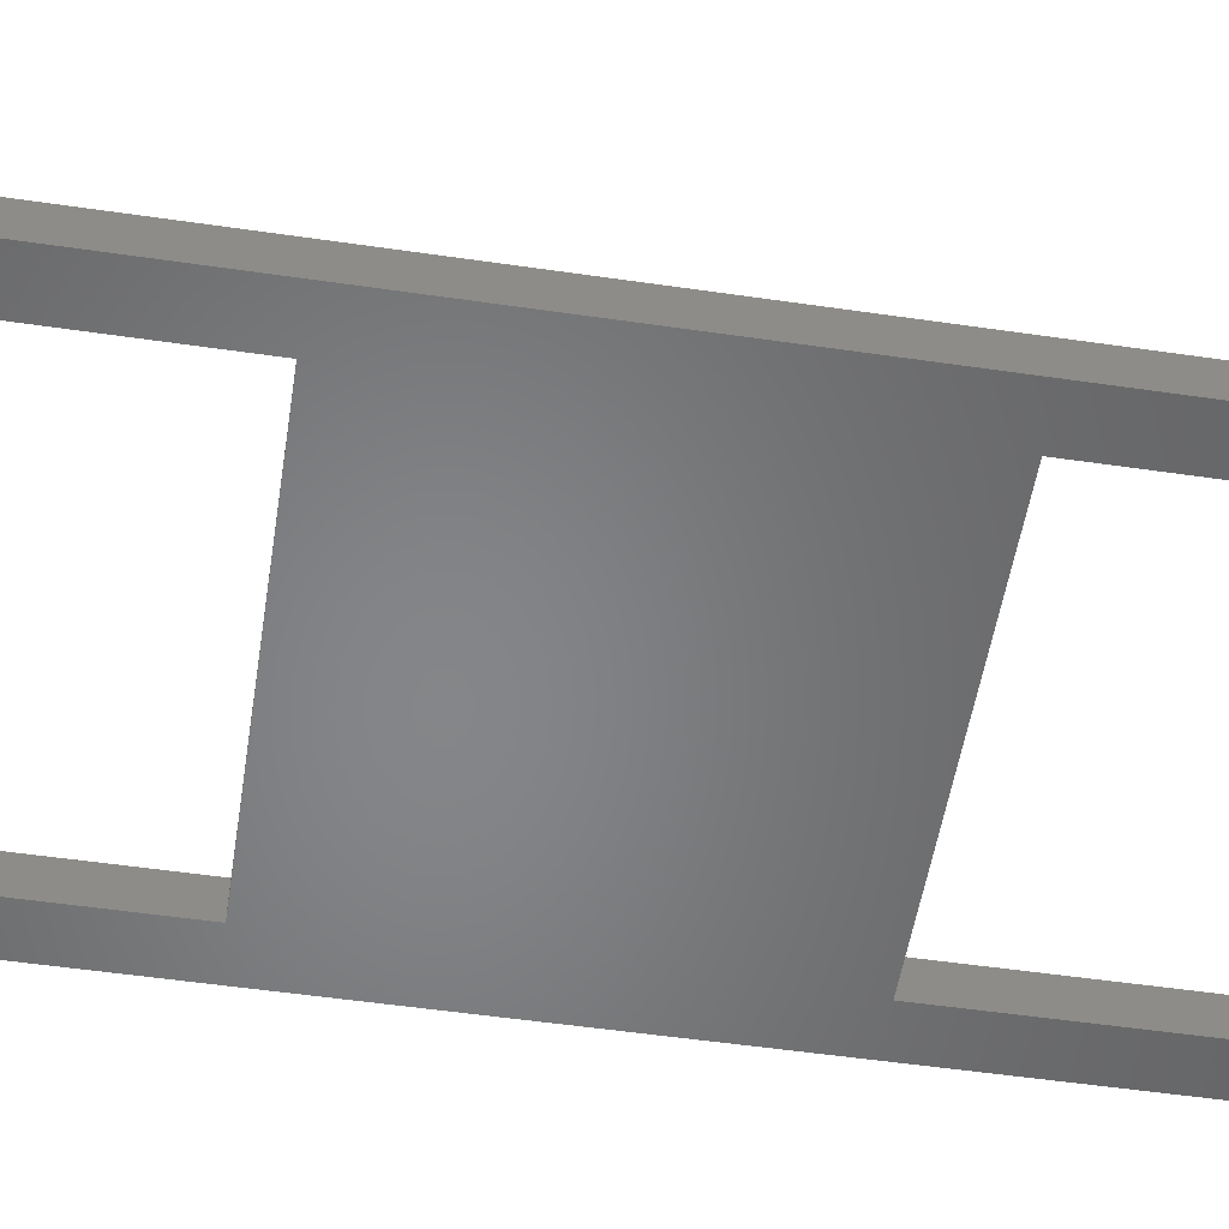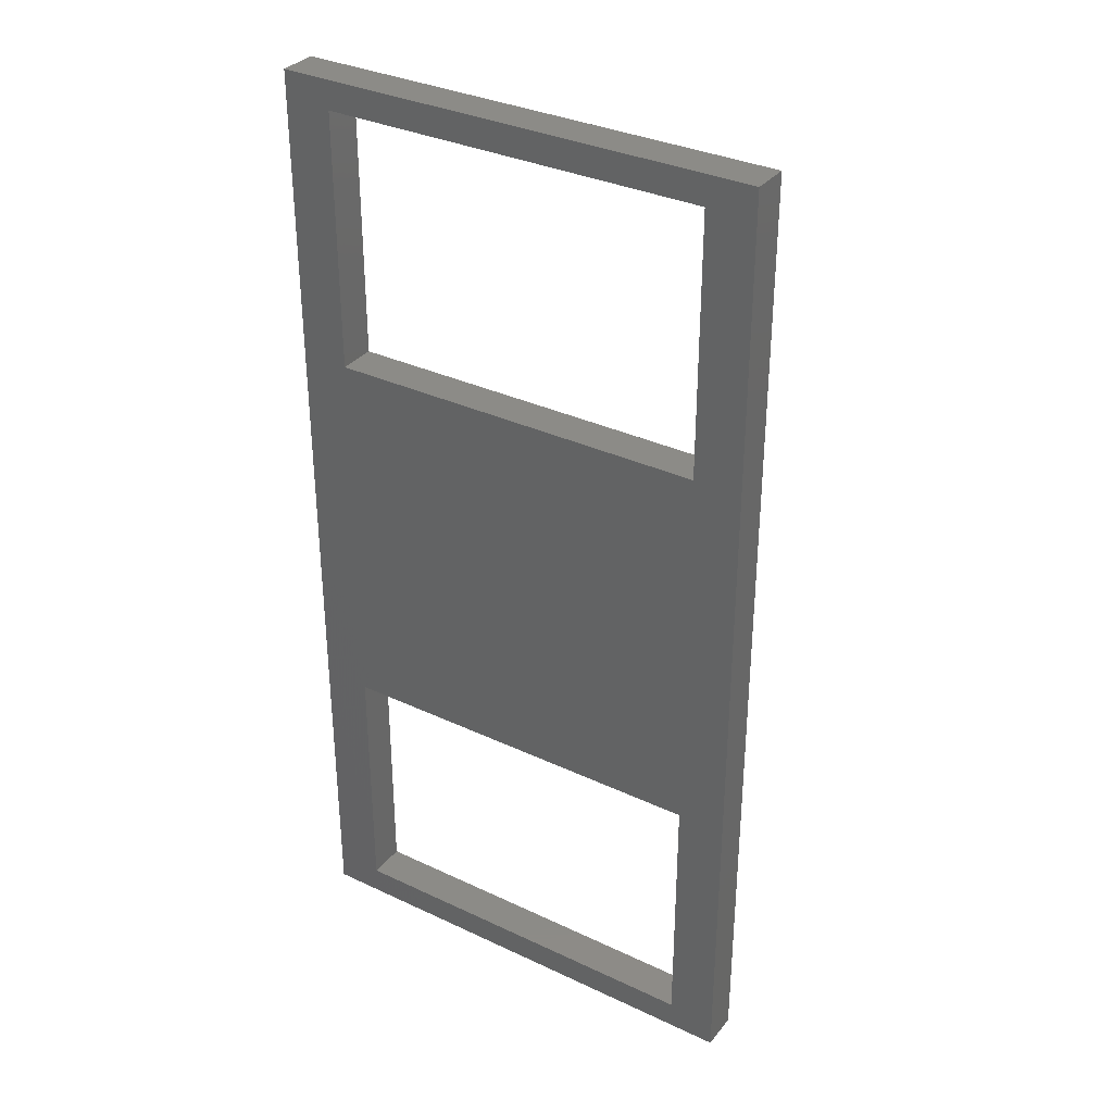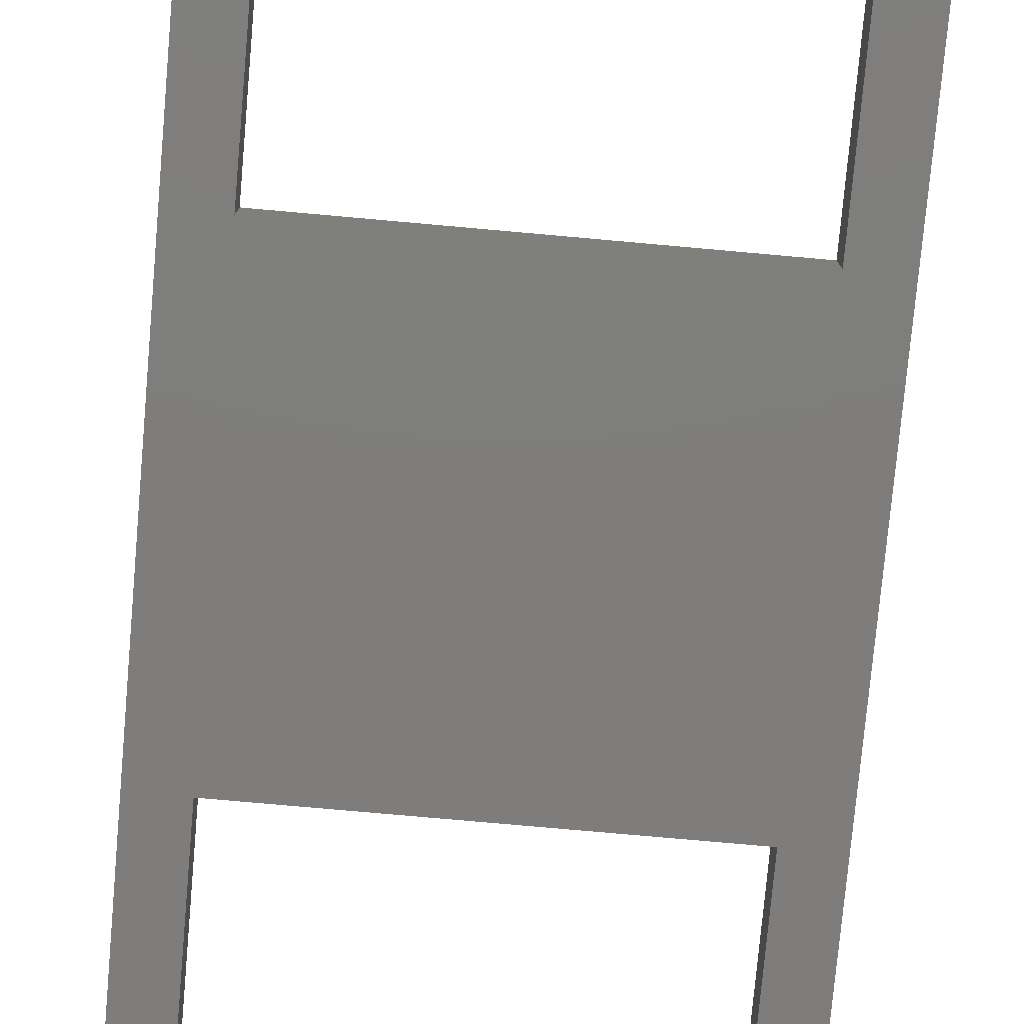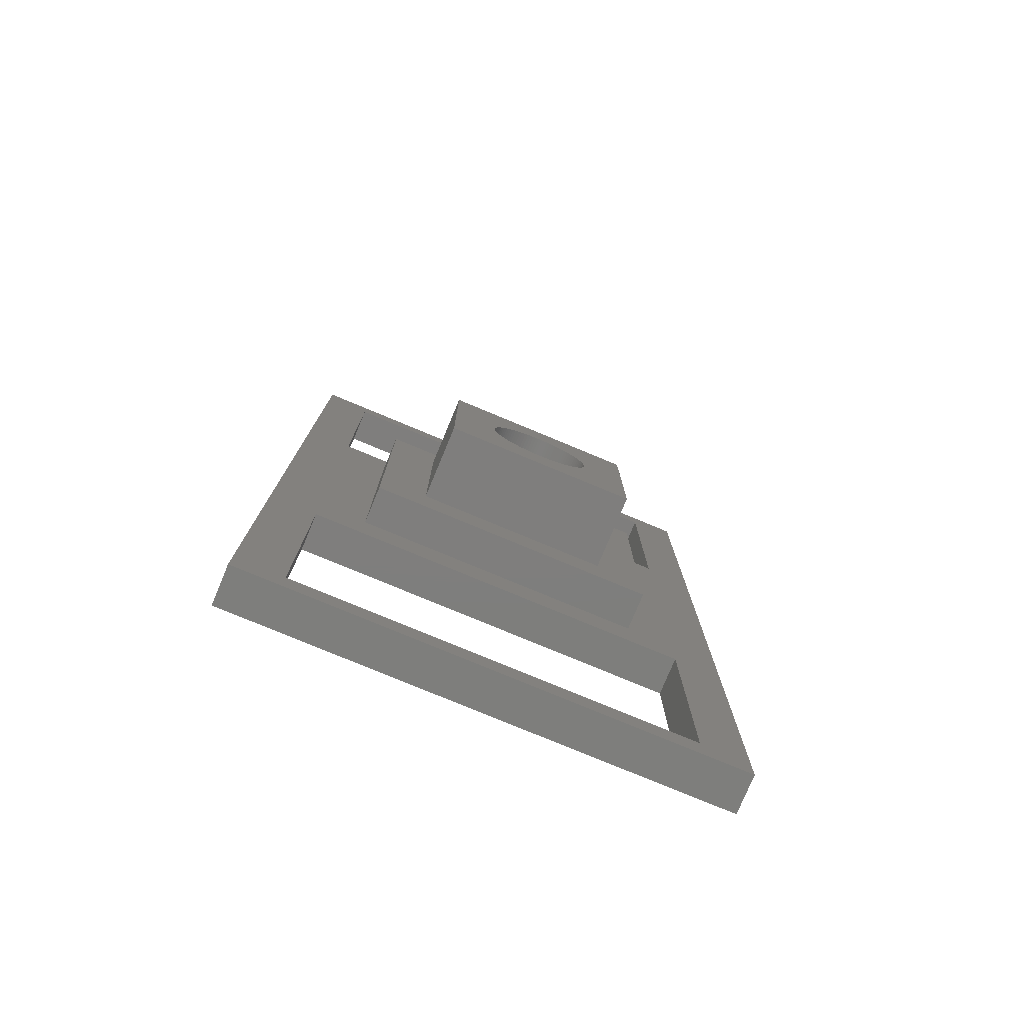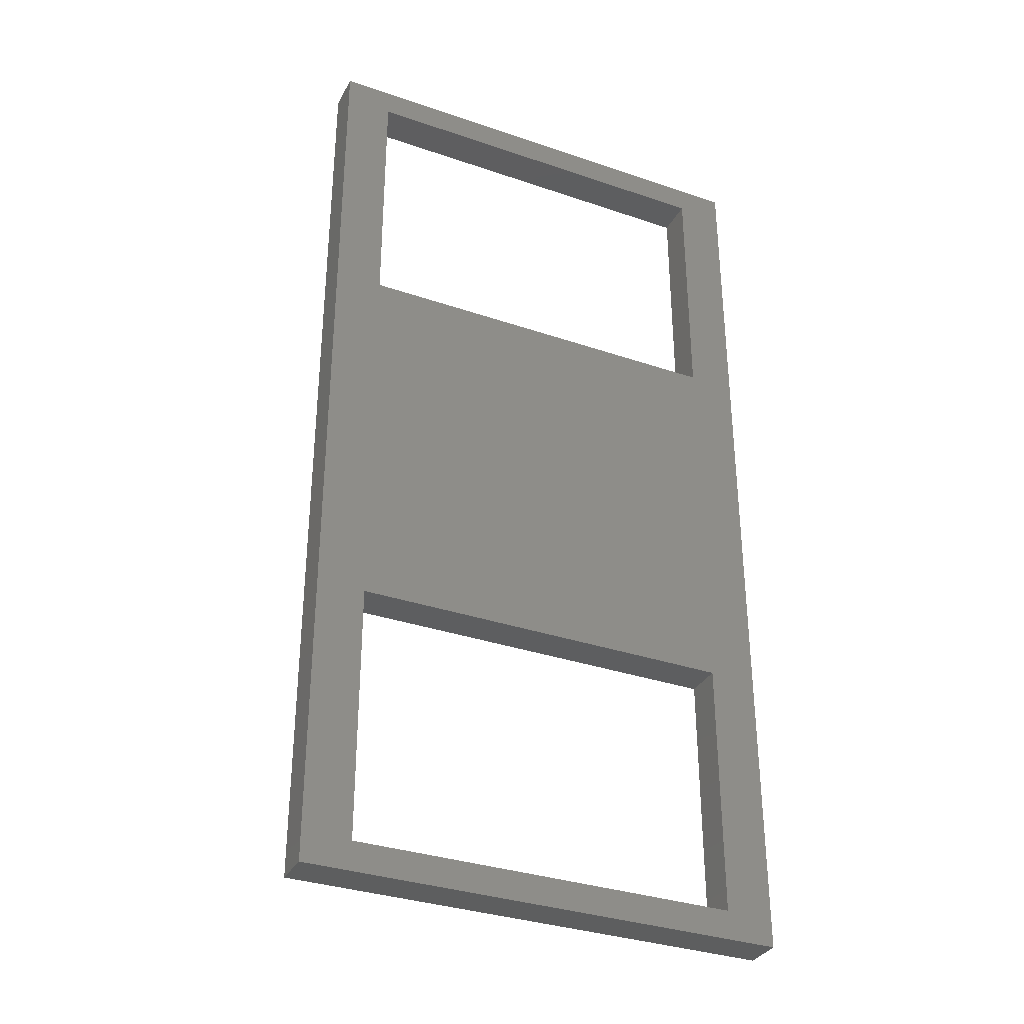
<metadata>
{"format":"stl","ext":"stl","renderer":"f3d","projection":"perspective","resolution":1024,"background":"white","views":[{"elev":-52.9,"azim":-98.9,"up":"+Z"},{"elev":33.6,"azim":-147.3,"up":"+Y"},{"elev":-77.3,"azim":-5.1,"up":"+Z"},{"elev":-78.1,"azim":-22.6,"up":"+Y"},{"elev":-33.8,"azim":155.1,"up":"+Y"}]}
</metadata>
<code>
# stl→obj: 240 verts, 484 faces
v -7.5 -7.5 1
v -7.5 7.5 3
v -7.5 7.5 1
v -7.5 -7.5 3
v 7.5 7.5 3
v 5 5 3
v 7.5 -7.5 3
v -5 5 3
v -5 -5 3
v 5 -5 3
v 7.5 7.5 1
v 7.5 -7.5 1
v -5 5 7
v -5 -5 7
v 5 5 7
v 2.7 0 7
v 5 -5 7
v 2.695 0.1695 7
v 2.679 0.3384 7
v 2.652 0.5059 7
v 2.615 0.6715 7
v 2.568 0.8343 7
v 2.51 0.9939 7
v 2.443 1.15 7
v 2.366 1.301 7
v 2.28 1.447 7
v 2.184 1.587 7
v 2.08 1.721 7
v 1.968 1.848 7
v 1.848 1.968 7
v 1.721 2.08 7
v 1.587 2.184 7
v 1.447 2.28 7
v 1.301 2.366 7
v 1.15 2.443 7
v 0.9939 2.51 7
v 0.8343 2.568 7
v 0.6715 2.615 7
v 0.5059 2.652 7
v 0.3384 2.679 7
v 0.1695 2.695 7
v 0 2.7 7
v -0.1695 2.695 7
v -0.3384 2.679 7
v -0.5059 2.652 7
v -0.6715 2.615 7
v -0.8343 2.568 7
v -2.695 0.1695 7
v -2.7 0 7
v -2.679 0.3384 7
v -2.652 0.5059 7
v -2.615 0.6715 7
v -2.568 0.8343 7
v -2.51 0.9939 7
v -2.443 1.15 7
v -2.366 1.301 7
v -2.28 1.447 7
v -2.184 1.587 7
v -2.08 1.721 7
v -1.968 1.848 7
v -1.848 1.968 7
v -1.721 2.08 7
v -1.587 2.184 7
v -1.447 2.28 7
v -1.301 2.366 7
v -1.15 2.443 7
v -0.9939 2.51 7
v 2.695 -0.1695 7
v 2.679 -0.3384 7
v 2.652 -0.5059 7
v 2.615 -0.6715 7
v 2.568 -0.8343 7
v 2.51 -0.9939 7
v 2.443 -1.15 7
v 2.366 -1.301 7
v 2.28 -1.447 7
v 2.184 -1.587 7
v 2.08 -1.721 7
v 1.968 -1.848 7
v 1.848 -1.968 7
v 1.721 -2.08 7
v 1.587 -2.184 7
v 1.447 -2.28 7
v 1.301 -2.366 7
v 1.15 -2.443 7
v 0.9939 -2.51 7
v 0.8343 -2.568 7
v 0.6715 -2.615 7
v 0.5059 -2.652 7
v 0.3384 -2.679 7
v 0.1695 -2.695 7
v 0 -2.7 7
v -0.1695 -2.695 7
v -0.3384 -2.679 7
v -0.5059 -2.652 7
v -0.6715 -2.615 7
v -0.8343 -2.568 7
v -0.9939 -2.51 7
v -2.695 -0.1695 7
v -2.679 -0.3384 7
v -2.652 -0.5059 7
v -2.615 -0.6715 7
v -2.568 -0.8343 7
v -1.15 -2.443 7
v -1.301 -2.366 7
v -1.447 -2.28 7
v -1.587 -2.184 7
v -1.721 -2.08 7
v -1.848 -1.968 7
v -1.968 -1.848 7
v -2.08 -1.721 7
v -2.184 -1.587 7
v -2.28 -1.447 7
v -2.366 -1.301 7
v -2.443 -1.15 7
v -2.51 -0.9939 7
v -12.5 -25 -1
v -12.5 25 1
v -12.5 25 -1
v -12.5 -25 1
v 10 10 1
v 10 -10 1
v -10 10 1
v 12.5 25 1
v 10 23.5 1
v -10 23.5 1
v -10 -10 1
v 12.5 -25 1
v 10 -23.5 1
v -10 -23.5 1
v 2.695 0.1695 1
v 2.695 -0.1695 1
v 2.7 0 1
v 2.679 0.3384 1
v 2.679 -0.3384 1
v 2.652 0.5059 1
v 2.652 -0.5059 1
v 2.615 0.6715 1
v 2.615 -0.6715 1
v 2.568 0.8343 1
v 2.568 -0.8343 1
v 2.51 0.9939 1
v 2.51 -0.9939 1
v 2.443 1.15 1
v 2.443 -1.15 1
v 2.366 1.301 1
v 2.366 -1.301 1
v 2.28 1.447 1
v 2.28 -1.447 1
v 2.184 1.587 1
v 2.184 -1.587 1
v 2.08 1.721 1
v 2.08 -1.721 1
v 1.968 1.848 1
v 1.968 -1.848 1
v 1.848 1.968 1
v 1.848 -1.968 1
v 1.721 2.08 1
v 1.721 -2.08 1
v 1.587 2.184 1
v 1.587 -2.184 1
v 1.447 2.28 1
v 1.447 -2.28 1
v 1.301 2.366 1
v 1.301 -2.366 1
v 1.15 2.443 1
v 1.15 -2.443 1
v 0.9939 2.51 1
v 0.9939 -2.51 1
v 0.8343 2.568 1
v 0.8343 -2.568 1
v 0.6715 2.615 1
v 0.6715 -2.615 1
v 0.5059 2.652 1
v 0.5059 -2.652 1
v 0.3384 2.679 1
v 0.3384 -2.679 1
v 0.1695 2.695 1
v 0.1695 -2.695 1
v 0 2.7 1
v 0 -2.7 1
v -0.1695 2.695 1
v -0.1695 -2.695 1
v -0.3384 2.679 1
v -0.3384 -2.679 1
v -0.5059 2.652 1
v -0.5059 -2.652 1
v -0.6715 2.615 1
v -0.6715 -2.615 1
v -0.8343 2.568 1
v -0.8343 -2.568 1
v -0.9939 2.51 1
v -0.9939 -2.51 1
v -1.15 2.443 1
v -1.15 -2.443 1
v -1.301 2.366 1
v -1.301 -2.366 1
v -1.447 2.28 1
v -1.447 -2.28 1
v -1.587 2.184 1
v -1.587 -2.184 1
v -1.721 2.08 1
v -1.721 -2.08 1
v -1.848 1.968 1
v -1.848 -1.968 1
v -1.968 1.848 1
v -1.968 -1.848 1
v -2.08 1.721 1
v -2.08 -1.721 1
v -2.184 1.587 1
v -2.184 -1.587 1
v -2.28 1.447 1
v -2.28 -1.447 1
v -2.366 1.301 1
v -2.366 -1.301 1
v -2.443 1.15 1
v -2.443 -1.15 1
v -2.51 0.9939 1
v -2.51 -0.9939 1
v -2.568 0.8343 1
v -2.568 -0.8343 1
v -2.615 0.6715 1
v -2.615 -0.6715 1
v -2.652 0.5059 1
v -2.652 -0.5059 1
v -2.679 0.3384 1
v -2.679 -0.3384 1
v -2.695 0.1695 1
v -2.695 -0.1695 1
v -2.7 0 1
v 12.5 25 -1
v 12.5 -25 -1
v 10 10 -1
v -10 10 -1
v -10 -10 -1
v 10 -10 -1
v 10 -23.5 -1
v -10 -23.5 -1
v 10 23.5 -1
v -10 23.5 -1
f 1 2 3
f 2 1 4
f 5 6 7
f 5 8 6
f 8 2 9
f 2 8 5
f 10 7 6
f 9 7 10
f 9 4 7
f 4 9 2
f 7 11 5
f 11 7 12
f 11 2 5
f 2 11 3
f 1 7 4
f 7 1 12
f 9 13 8
f 13 9 14
f 15 16 17
f 15 18 16
f 15 19 18
f 15 20 19
f 15 21 20
f 15 22 21
f 15 23 22
f 15 24 23
f 15 25 24
f 15 26 25
f 15 27 26
f 15 28 27
f 15 29 28
f 15 30 29
f 15 31 30
f 15 32 31
f 15 33 32
f 15 34 33
f 15 35 34
f 15 36 35
f 15 37 36
f 15 38 37
f 15 39 38
f 15 40 39
f 15 41 40
f 15 42 41
f 13 42 15
f 42 13 43
f 43 13 44
f 44 13 45
f 45 13 46
f 46 13 47
f 48 13 49
f 50 13 48
f 51 13 50
f 52 13 51
f 53 13 52
f 54 13 53
f 55 13 54
f 56 13 55
f 57 13 56
f 58 13 57
f 59 13 58
f 60 13 59
f 61 13 60
f 62 13 61
f 63 13 62
f 64 13 63
f 65 13 64
f 66 13 65
f 67 13 66
f 47 13 67
f 68 17 16
f 69 17 68
f 70 17 69
f 71 17 70
f 72 17 71
f 73 17 72
f 74 17 73
f 75 17 74
f 76 17 75
f 77 17 76
f 78 17 77
f 79 17 78
f 80 17 79
f 81 17 80
f 82 17 81
f 83 17 82
f 84 17 83
f 85 17 84
f 86 17 85
f 87 17 86
f 88 17 87
f 89 17 88
f 90 17 89
f 91 17 90
f 92 17 91
f 14 92 93
f 14 93 94
f 14 94 95
f 14 95 96
f 14 96 97
f 14 97 98
f 14 49 13
f 49 14 99
f 99 14 100
f 100 14 101
f 101 14 102
f 102 14 103
f 92 14 17
f 104 14 98
f 105 14 104
f 106 14 105
f 107 14 106
f 108 14 107
f 109 14 108
f 110 14 109
f 111 14 110
f 112 14 111
f 113 14 112
f 114 14 113
f 115 14 114
f 116 14 115
f 103 14 116
f 17 6 15
f 6 17 10
f 6 13 15
f 13 6 8
f 9 17 14
f 17 9 10
f 117 118 119
f 118 117 120
f 121 11 122
f 121 3 11
f 3 123 1
f 123 3 121
f 121 124 125
f 124 126 125
f 118 123 126
f 123 118 127
f 120 127 118
f 118 126 124
f 124 121 128
f 122 128 121
f 129 128 122
f 130 128 129
f 130 120 128
f 127 120 130
f 12 122 11
f 1 122 12
f 1 127 122
f 127 1 123
f 131 132 133
f 134 132 131
f 134 135 132
f 136 135 134
f 136 137 135
f 138 137 136
f 138 139 137
f 140 139 138
f 140 141 139
f 142 141 140
f 142 143 141
f 144 143 142
f 144 145 143
f 146 145 144
f 146 147 145
f 148 147 146
f 148 149 147
f 150 149 148
f 150 151 149
f 152 151 150
f 152 153 151
f 154 153 152
f 154 155 153
f 156 155 154
f 156 157 155
f 158 157 156
f 158 159 157
f 160 159 158
f 160 161 159
f 162 161 160
f 162 163 161
f 164 163 162
f 164 165 163
f 166 165 164
f 166 167 165
f 168 167 166
f 168 169 167
f 170 169 168
f 170 171 169
f 172 171 170
f 172 173 171
f 174 173 172
f 174 175 173
f 176 175 174
f 176 177 175
f 178 177 176
f 178 179 177
f 180 179 178
f 180 181 179
f 182 181 180
f 182 183 181
f 184 183 182
f 184 185 183
f 186 185 184
f 186 187 185
f 188 187 186
f 188 189 187
f 190 189 188
f 190 191 189
f 192 191 190
f 192 193 191
f 194 193 192
f 194 195 193
f 196 195 194
f 196 197 195
f 198 197 196
f 198 199 197
f 200 199 198
f 200 201 199
f 202 201 200
f 202 203 201
f 204 203 202
f 204 205 203
f 206 205 204
f 206 207 205
f 208 207 206
f 208 209 207
f 210 209 208
f 210 211 209
f 212 211 210
f 212 213 211
f 214 213 212
f 214 215 213
f 216 215 214
f 216 217 215
f 218 217 216
f 218 219 217
f 220 219 218
f 220 221 219
f 222 221 220
f 222 223 221
f 224 223 222
f 224 225 223
f 226 225 224
f 226 227 225
f 228 227 226
f 228 229 227
f 229 228 230
f 128 231 124
f 231 128 232
f 233 123 121
f 123 233 234
f 235 233 236
f 233 235 234
f 236 232 237
f 232 238 237
f 117 235 238
f 235 117 234
f 119 234 117
f 117 238 232
f 232 236 231
f 233 231 236
f 239 231 233
f 240 231 239
f 240 119 231
f 234 119 240
f 235 122 127
f 122 235 236
f 158 30 31
f 30 158 156
f 192 47 67
f 47 192 190
f 54 216 55
f 216 54 218
f 135 68 132
f 68 135 69
f 193 104 98
f 104 193 195
f 144 25 146
f 25 144 24
f 168 35 36
f 35 168 166
f 176 39 40
f 39 176 174
f 50 224 51
f 224 50 226
f 60 204 61
f 204 60 206
f 186 44 45
f 44 186 184
f 143 72 141
f 72 143 73
f 185 95 94
f 95 185 187
f 109 207 110
f 207 109 205
f 101 227 100
f 227 101 225
f 131 19 134
f 19 131 18
f 136 21 138
f 21 136 20
f 138 22 140
f 22 138 21
f 148 27 150
f 27 148 26
f 154 30 156
f 30 154 29
f 162 32 33
f 32 162 160
f 164 33 34
f 33 164 162
f 174 38 39
f 38 174 172
f 51 222 52
f 222 51 224
f 56 212 57
f 212 56 214
f 57 210 58
f 210 57 212
f 188 45 46
f 45 188 186
f 184 43 44
f 43 184 182
f 198 65 64
f 65 198 196
f 200 64 63
f 64 200 198
f 196 66 65
f 66 196 194
f 133 18 131
f 18 133 16
f 141 71 139
f 71 141 72
f 155 78 153
f 78 155 79
f 175 90 89
f 90 175 177
f 173 89 88
f 89 173 175
f 183 94 93
f 94 183 185
f 197 106 105
f 106 197 199
f 199 107 106
f 107 199 201
f 102 225 101
f 225 102 223
f 100 229 99
f 229 100 227
f 112 213 113
f 213 112 211
f 134 20 136
f 20 134 19
f 142 24 144
f 24 142 23
f 140 23 142
f 23 140 22
f 146 26 148
f 26 146 25
f 152 29 154
f 29 152 28
f 150 28 152
f 28 150 27
f 160 31 32
f 31 160 158
f 180 41 42
f 41 180 178
f 166 34 35
f 34 166 164
f 172 37 38
f 37 172 170
f 170 36 37
f 36 170 168
f 49 228 48
f 228 49 230
f 52 220 53
f 220 52 222
f 53 218 54
f 218 53 220
f 55 214 56
f 214 55 216
f 59 206 60
f 206 59 208
f 58 208 59
f 208 58 210
f 190 46 47
f 46 190 188
f 182 42 43
f 42 182 180
f 194 67 66
f 67 194 192
f 202 63 62
f 63 202 200
f 204 62 61
f 62 204 202
f 132 16 133
f 16 132 68
f 179 92 91
f 92 179 181
f 151 76 149
f 76 151 77
f 177 91 90
f 91 177 179
f 171 88 87
f 88 171 173
f 161 83 82
f 83 161 163
f 157 81 80
f 81 157 159
f 163 84 83
f 84 163 165
f 167 86 85
f 86 167 169
f 181 93 92
f 93 181 183
f 191 98 97
f 98 191 193
f 187 96 95
f 96 187 189
f 195 105 104
f 105 195 197
f 201 108 107
f 108 201 203
f 103 223 102
f 223 103 221
f 99 230 49
f 230 99 229
f 113 215 114
f 215 113 213
f 115 219 116
f 219 115 217
f 111 211 112
f 211 111 209
f 178 40 41
f 40 178 176
f 48 226 50
f 226 48 228
f 139 70 137
f 70 139 71
f 147 74 145
f 74 147 75
f 169 87 86
f 87 169 171
f 159 82 81
f 82 159 161
f 157 79 155
f 79 157 80
f 165 85 84
f 85 165 167
f 189 97 96
f 97 189 191
f 203 109 108
f 109 203 205
f 116 221 103
f 221 116 219
f 114 217 115
f 217 114 215
f 110 209 111
f 209 110 207
f 137 69 135
f 69 137 70
f 145 73 143
f 73 145 74
f 153 77 151
f 77 153 78
f 149 75 147
f 75 149 76
f 123 240 126
f 240 123 234
f 233 125 239
f 125 233 121
f 240 125 126
f 125 240 239
f 130 235 127
f 235 130 238
f 237 122 236
f 122 237 129
f 237 130 129
f 130 237 238
f 117 128 120
f 128 117 232
f 231 118 124
f 118 231 119

</code>
